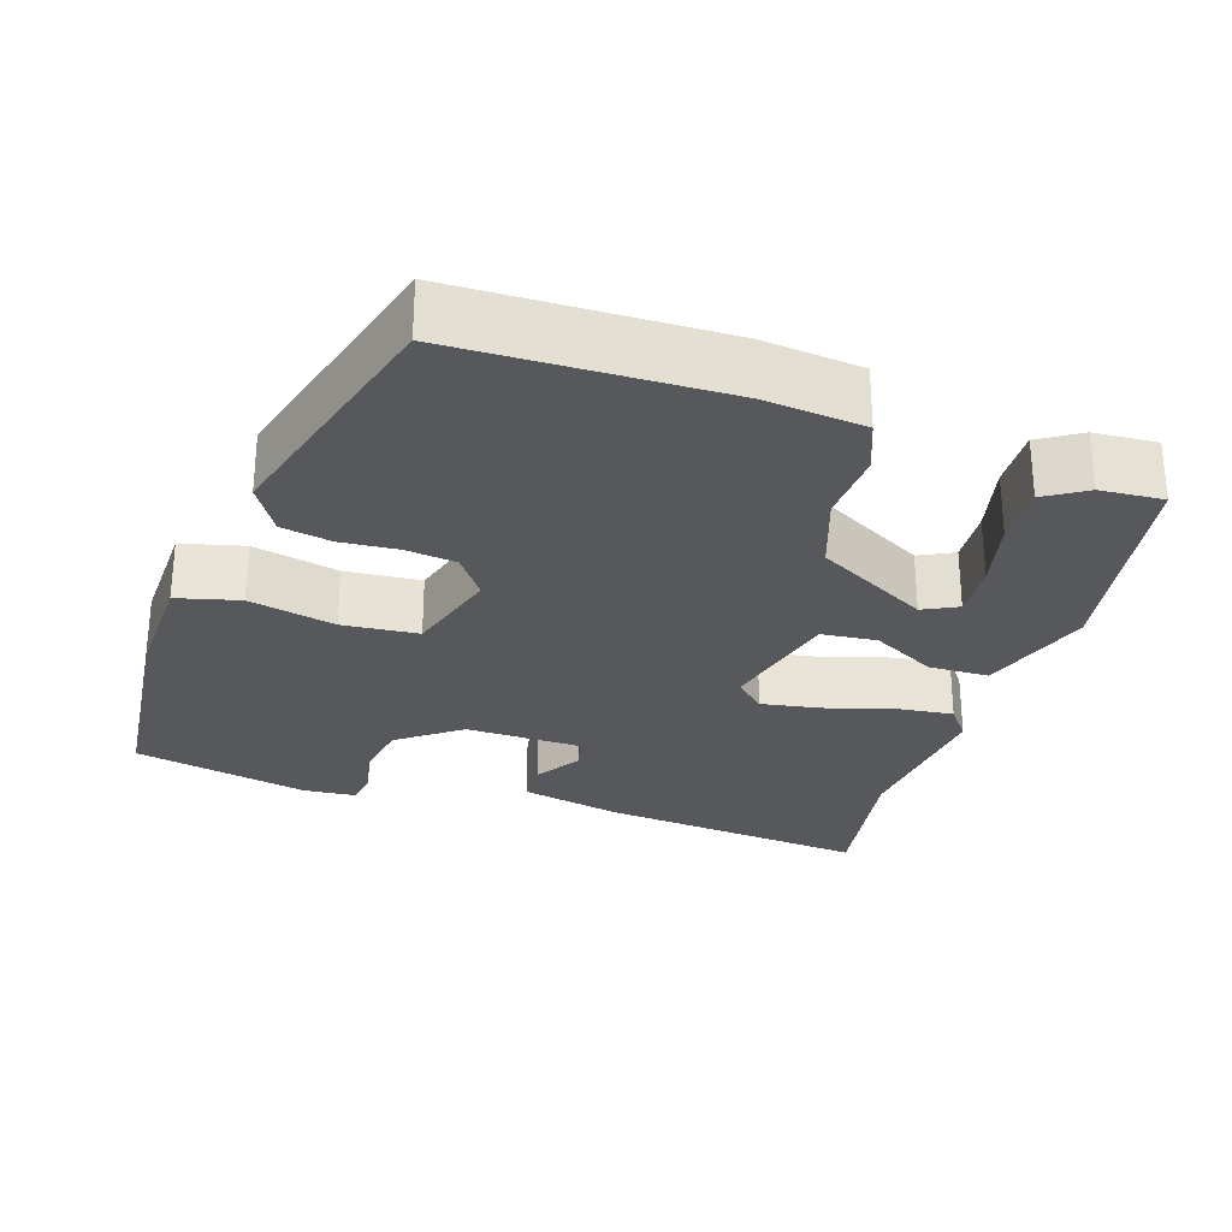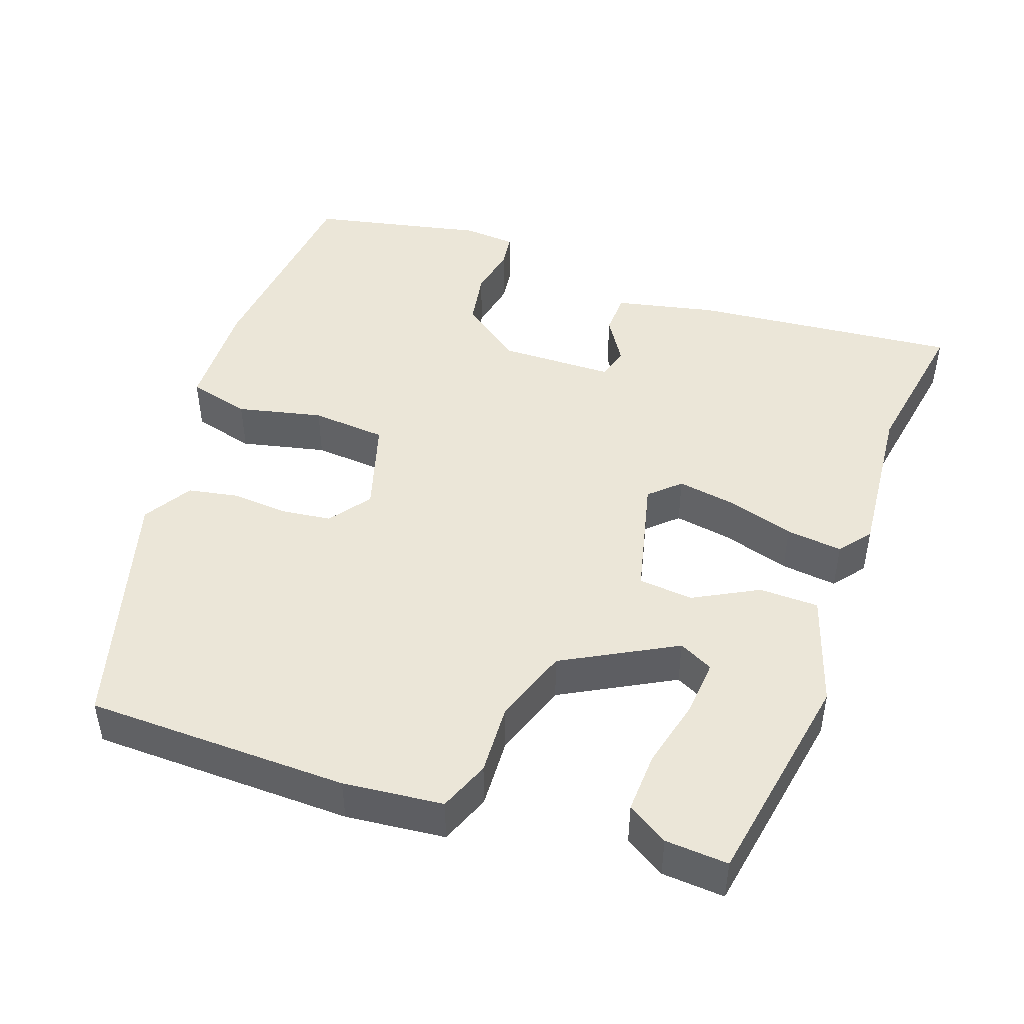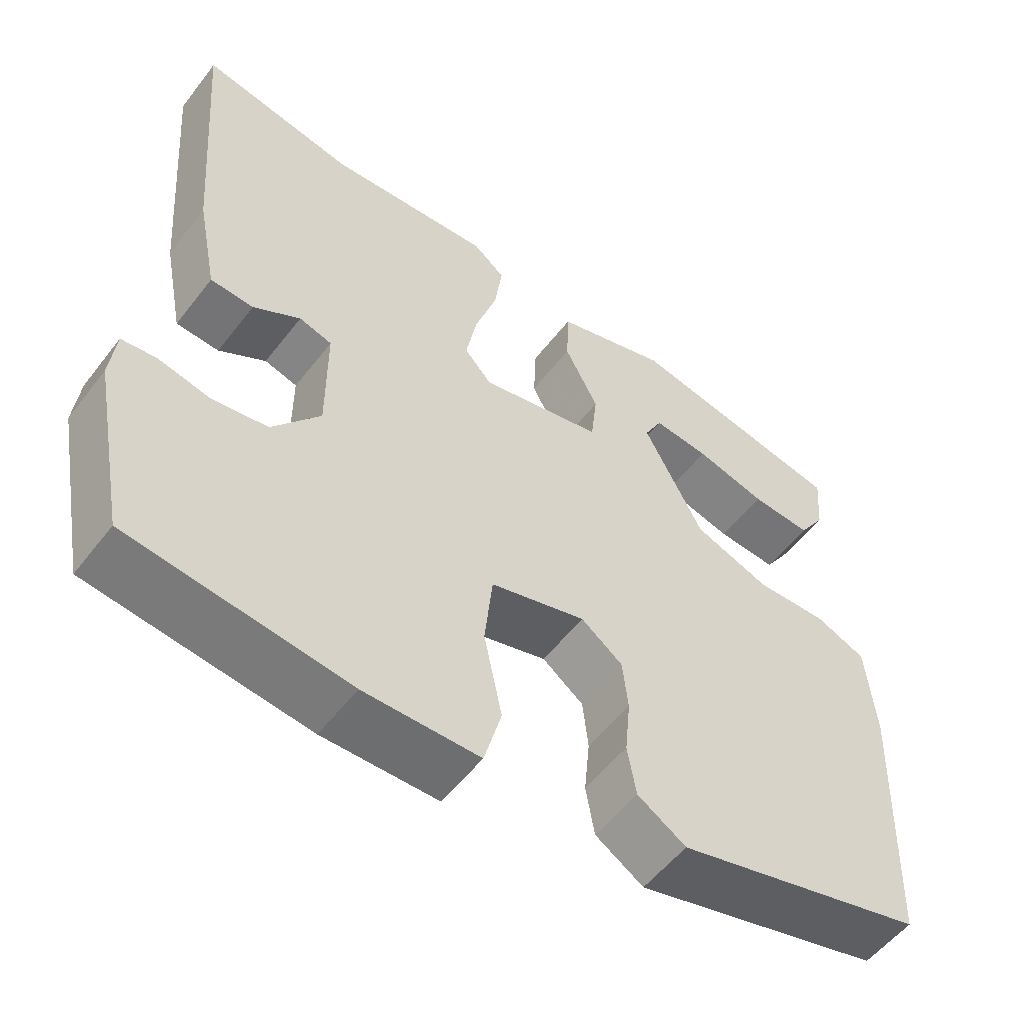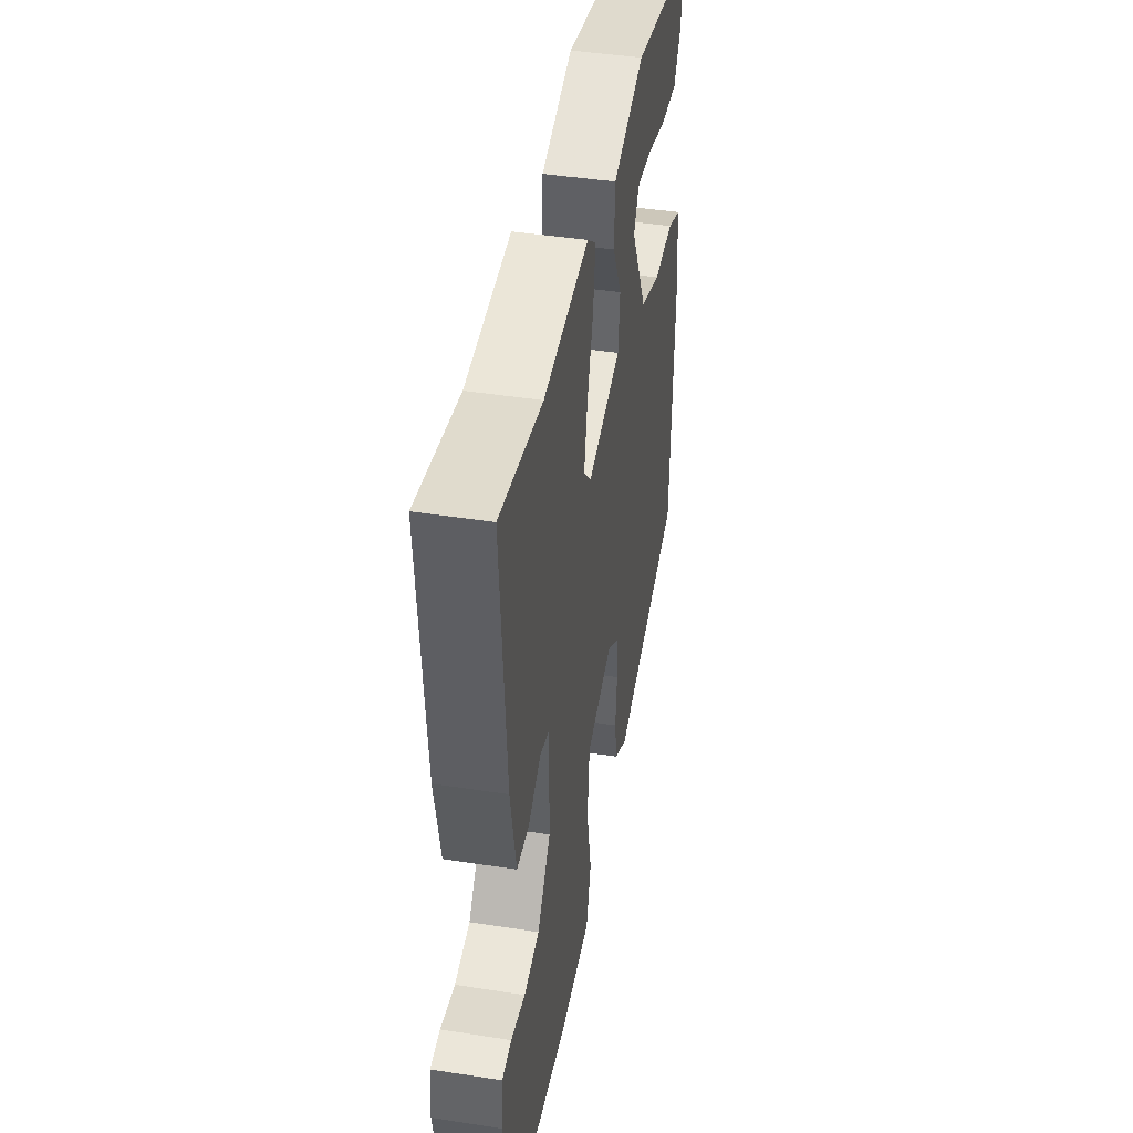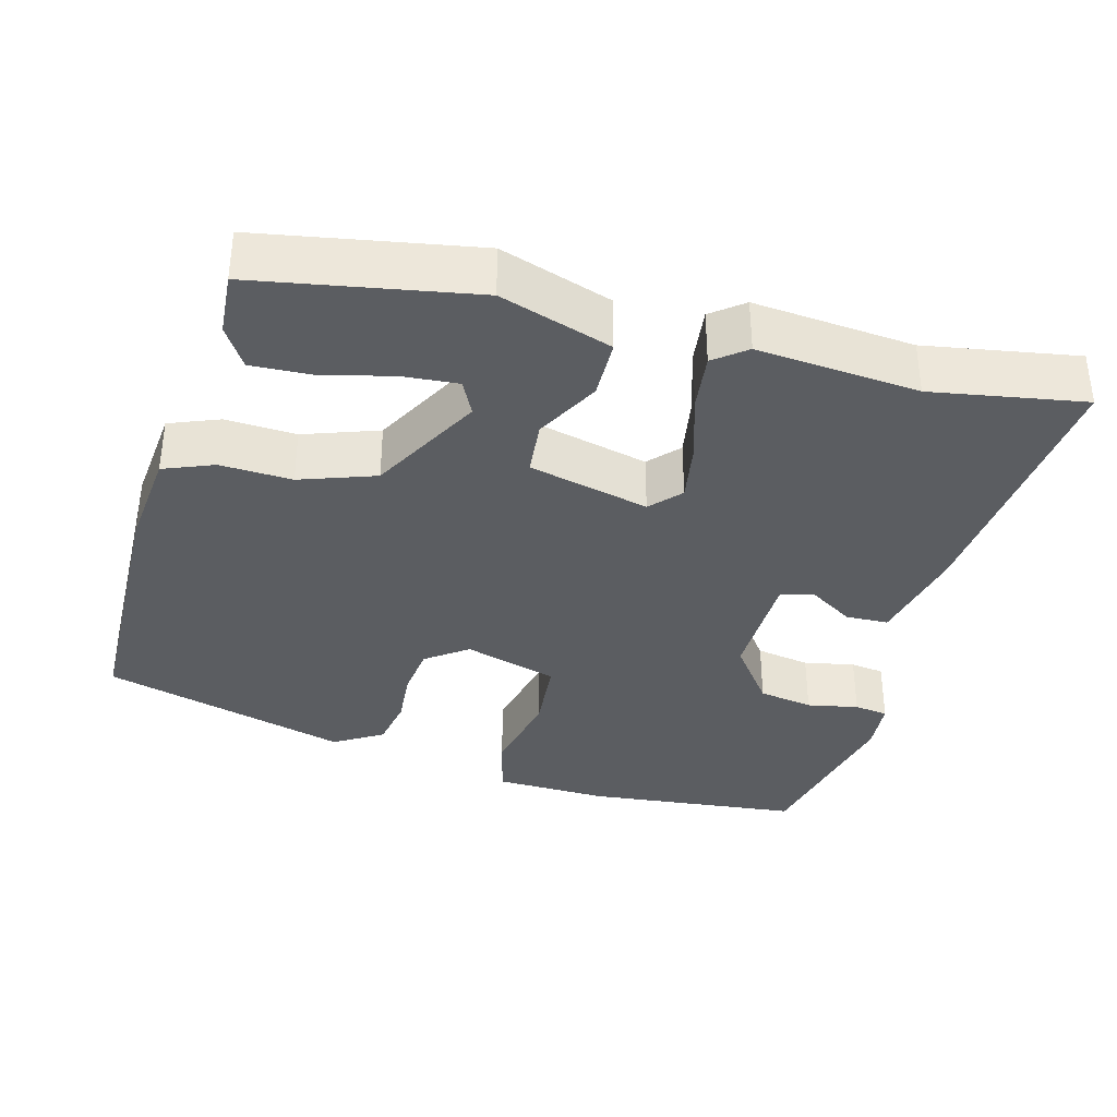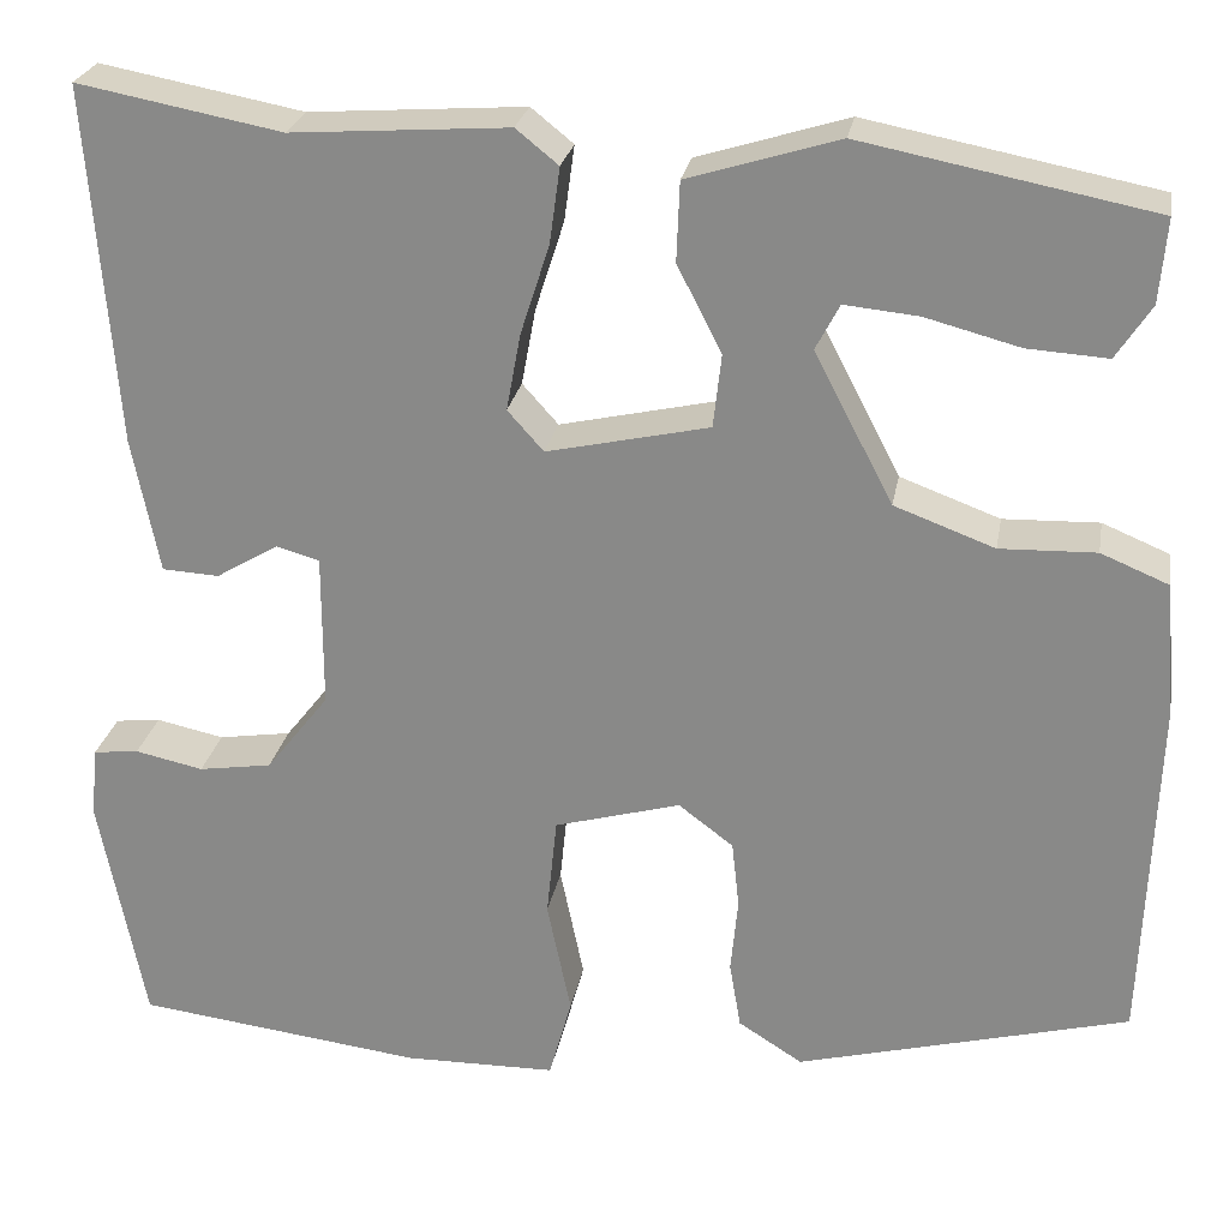
<metadata>
{"format":"obj","ext":"obj","renderer":"f3d","projection":"perspective","resolution":1024,"background":"white","views":[{"elev":-28.0,"azim":-109.2,"up":"+Y"},{"elev":46.4,"azim":-71.5,"up":"+Y"},{"elev":-54.7,"azim":143.1,"up":"+Z"},{"elev":43.2,"azim":100.5,"up":"+Z"},{"elev":-36.1,"azim":-16.1,"up":"+Y"},{"elev":25.1,"azim":-170.0,"up":"+Z"}]}
</metadata>
<code>
v -0.482 0.07 0.428
v -0.2 0.07 0.483
v -0.054 0.07 0.438
v -0.051 0.07 0.361
v -0.094 0.07 0.277
v -0.086 0.07 0.206
v 0.071 0.07 0.171
v 0.106 0.07 0.21
v 0.092 0.07 0.285
v 0.064 0.07 0.372
v 0.054 0.07 0.445
v 0.095 0.07 0.478
v 0.305 0.07 0.463
v 0.502 0.07 0.5
v 0.475 0.07 0.153
v 0.449 0.07 0.022
v 0.394 0.07 0.019
v 0.334 0.07 0.055
v 0.292 0.07 0.043
v 0.292 0.07 -0.106
v 0.353 0.07 -0.184
v 0.424 0.07 -0.195
v 0.49 0.07 -0.181
v 0.534 0.07 -0.186
v 0.541 0.07 -0.254
v 0.497 0.07 -0.48
v 0.219 0.07 -0.514
v 0.072 0.07 -0.512
v 0.05 0.07 -0.432
v 0.073 0.07 -0.321
v 0.063 0.07 -0.224
v -0.059 0.07 -0.19
v -0.112 0.07 -0.23
v -0.119 0.07 -0.295
v -0.112 0.07 -0.368
v -0.123 0.07 -0.433
v -0.185 0.07 -0.472
v -0.506 0.07 -0.388
v -0.519 0.07 -0.048
v -0.508 0.07 0.081
v -0.443 0.07 0.108
v -0.35 0.07 0.105
v -0.253 0.07 0.141
v -0.177 0.07 0.287
v -0.2 0.07 0.331
v -0.272 0.07 0.324
v -0.363 0.07 0.3
v -0.441 0.07 0.295
v -0.475 0.07 0.347
v -0.482 0 0.428
v -0.2 0 0.483
v -0.054 0 0.438
v -0.051 0 0.361
v -0.094 0 0.277
v -0.086 0 0.206
v 0.071 0 0.171
v 0.106 0 0.21
v 0.092 0 0.285
v 0.064 0 0.372
v 0.054 0 0.445
v 0.095 0 0.478
v 0.305 0 0.463
v 0.502 0 0.5
v 0.475 0 0.153
v 0.449 0 0.022
v 0.394 0 0.019
v 0.334 0 0.055
v 0.292 0 0.043
v 0.292 0 -0.106
v 0.353 0 -0.184
v 0.424 0 -0.195
v 0.49 0 -0.181
v 0.534 0 -0.186
v 0.541 0 -0.254
v 0.497 0 -0.48
v 0.219 0 -0.514
v 0.072 0 -0.512
v 0.05 0 -0.432
v 0.073 0 -0.321
v 0.063 0 -0.224
v -0.059 0 -0.19
v -0.112 0 -0.23
v -0.119 0 -0.295
v -0.112 0 -0.368
v -0.123 0 -0.433
v -0.185 0 -0.472
v -0.506 0 -0.388
v -0.519 0 -0.048
v -0.508 0 0.081
v -0.443 0 0.108
v -0.35 0 0.105
v -0.253 0 0.141
v -0.177 0 0.287
v -0.2 0 0.331
v -0.272 0 0.324
v -0.363 0 0.3
v -0.441 0 0.295
v -0.475 0 0.347
f 46 47 48 49
f 45 46 49 1
f 39 40 41 42
f 39 42 43
f 38 39 43
f 37 38 43 44
f 34 35 36 37
f 33 34 37 44
f 27 28 29 30
f 27 30 31
f 26 27 31
f 25 26 31
f 22 23 24 25
f 21 22 25 31
f 20 21 31 32
f 15 16 17 18
f 13 14 15 18
f 13 18 19
f 12 13 19
f 9 10 11 12
f 8 9 12 19
f 7 8 19 20
f 2 3 4 5
f 2 5 6
f 45 1 2
f 44 45 2 6
f 32 33 44 6
f 6 7 20 32
f 98 97 96 95
f 50 98 95 94
f 91 90 89 88
f 92 91 88
f 92 88 87
f 93 92 87 86
f 86 85 84 83
f 93 86 83 82
f 79 78 77 76
f 80 79 76
f 80 76 75
f 80 75 74
f 74 73 72 71
f 80 74 71 70
f 81 80 70 69
f 67 66 65 64
f 67 64 63 62
f 68 67 62
f 68 62 61
f 61 60 59 58
f 68 61 58 57
f 69 68 57 56
f 54 53 52 51
f 55 54 51
f 51 50 94
f 55 51 94 93
f 55 93 82 81
f 81 69 56 55
f 1 50 51 2
f 2 51 52 3
f 3 52 53 4
f 4 53 54 5
f 5 54 55 6
f 6 55 56 7
f 7 56 57 8
f 8 57 58 9
f 9 58 59 10
f 10 59 60 11
f 11 60 61 12
f 12 61 62 13
f 13 62 63 14
f 14 63 64 15
f 15 64 65 16
f 16 65 66 17
f 17 66 67 18
f 18 67 68 19
f 19 68 69 20
f 20 69 70 21
f 21 70 71 22
f 22 71 72 23
f 23 72 73 24
f 24 73 74 25
f 25 74 75 26
f 26 75 76 27
f 27 76 77 28
f 28 77 78 29
f 29 78 79 30
f 30 79 80 31
f 31 80 81 32
f 32 81 82 33
f 33 82 83 34
f 34 83 84 35
f 35 84 85 36
f 36 85 86 37
f 37 86 87 38
f 38 87 88 39
f 39 88 89 40
f 40 89 90 41
f 41 90 91 42
f 42 91 92 43
f 43 92 93 44
f 44 93 94 45
f 45 94 95 46
f 46 95 96 47
f 47 96 97 48
f 48 97 98 49
f 49 98 50 1

</code>
